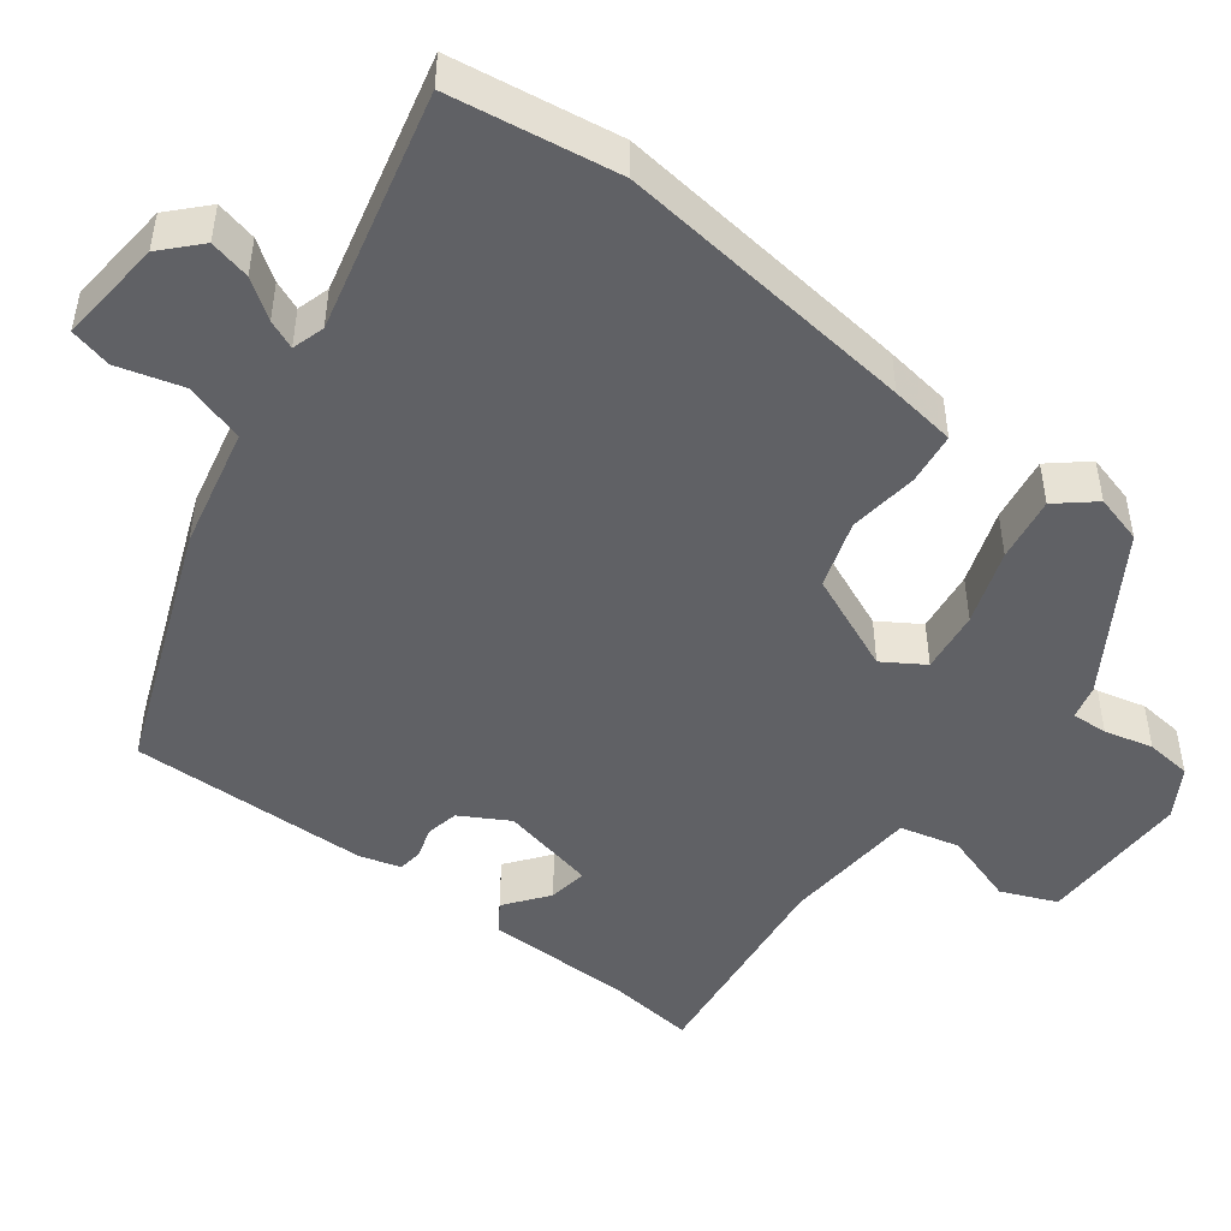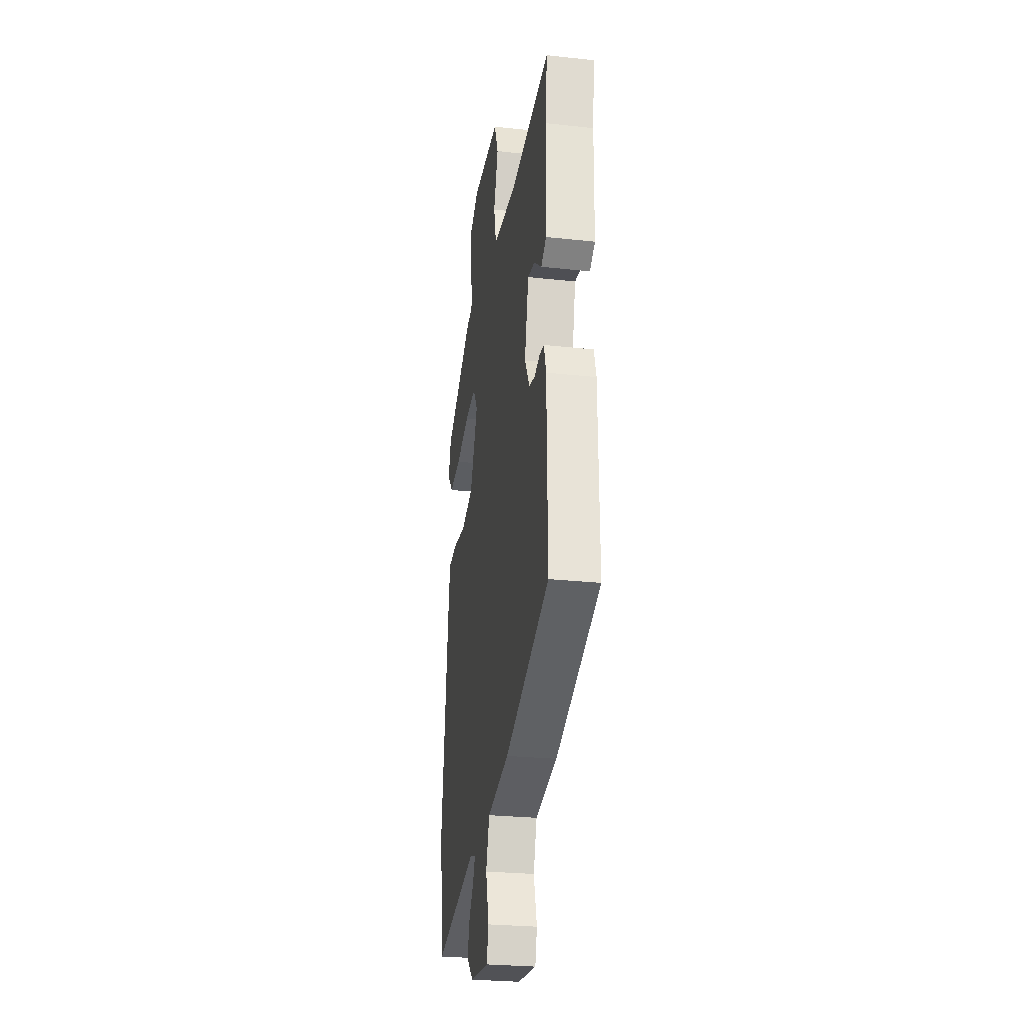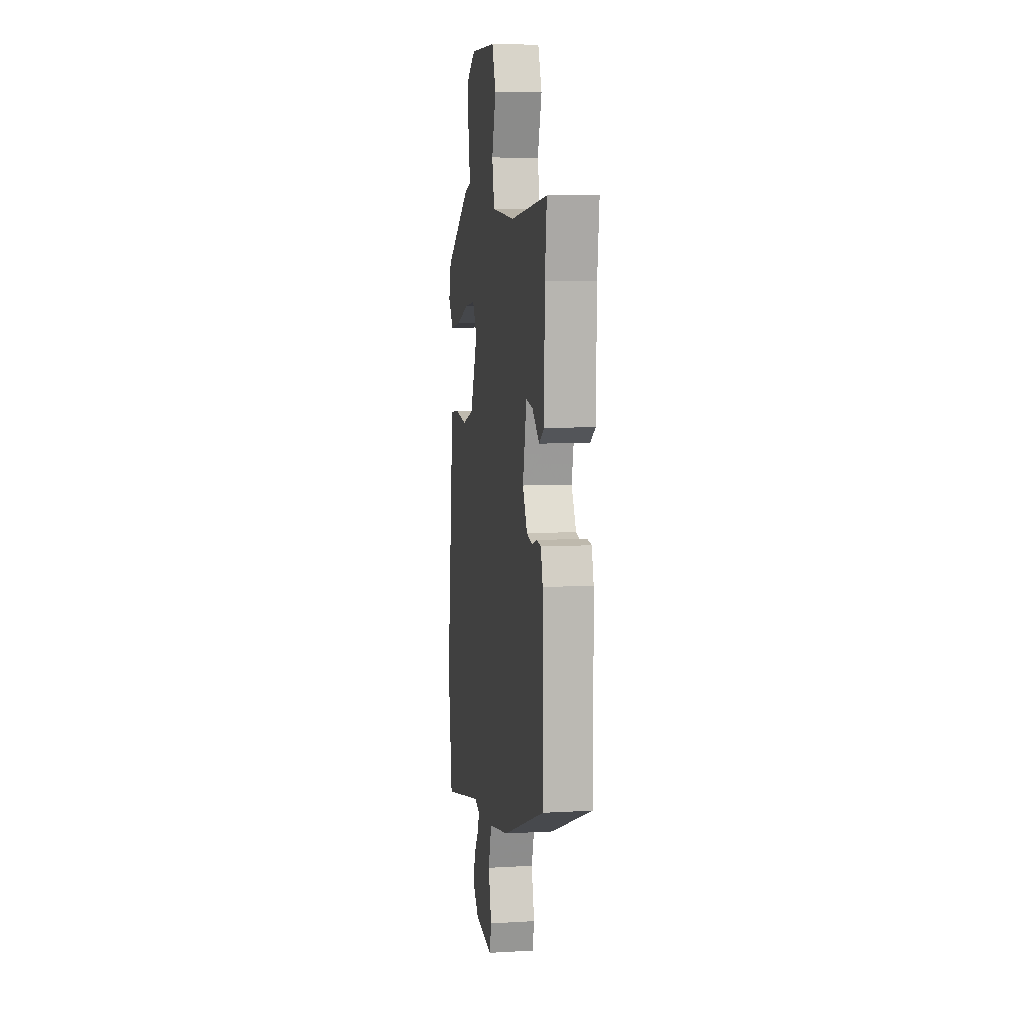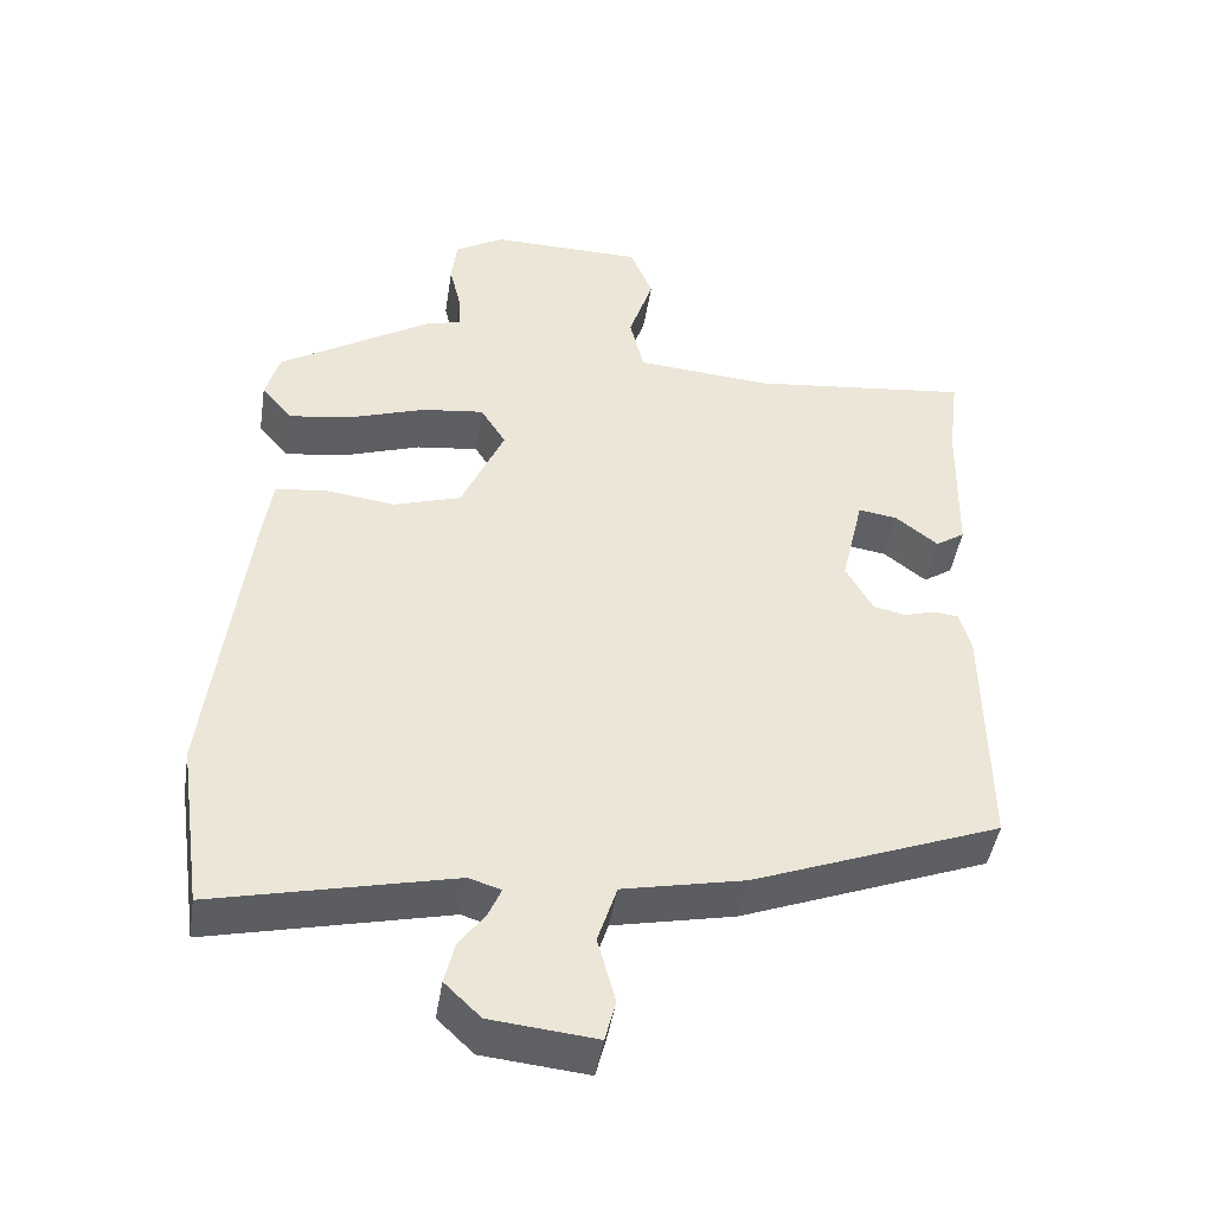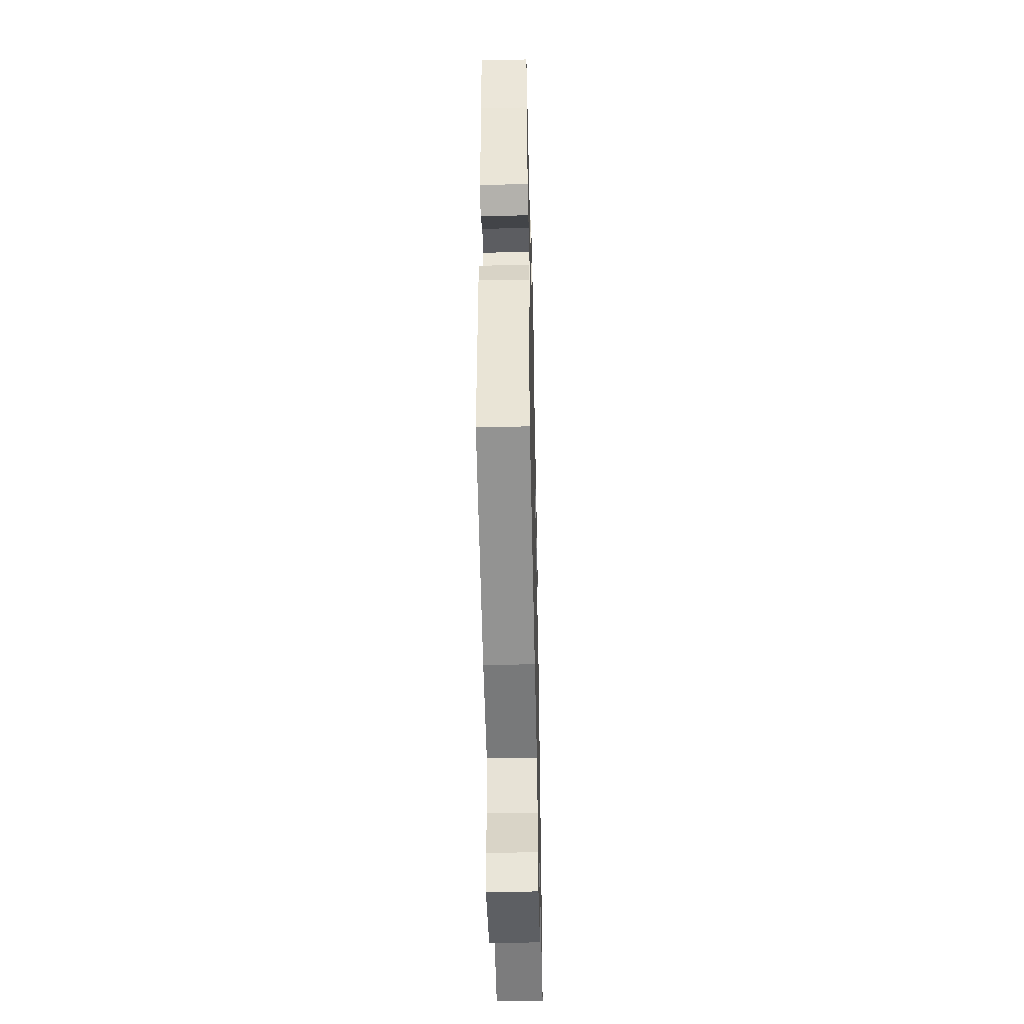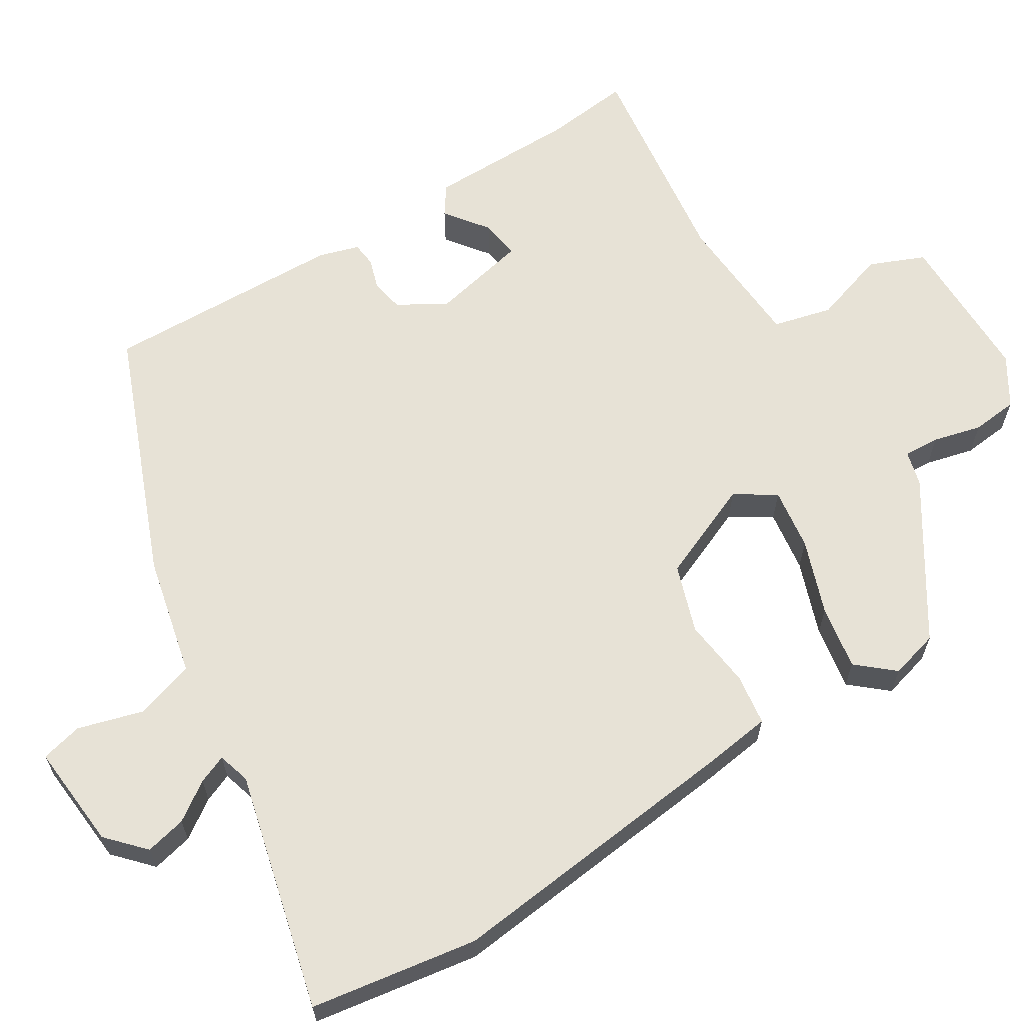
<metadata>
{"format":"obj","ext":"obj","renderer":"f3d","projection":"perspective","resolution":1024,"background":"white","views":[{"elev":-47.8,"azim":-126.6,"up":"+Y"},{"elev":-27.0,"azim":80.4,"up":"+Z"},{"elev":8.0,"azim":81.0,"up":"+Z"},{"elev":-44.9,"azim":-8.9,"up":"+Z"},{"elev":-45.9,"azim":91.4,"up":"+Z"},{"elev":63.6,"azim":-120.9,"up":"+Y"}]}
</metadata>
<code>
v -0.474 0.07 0.376
v -0.274 0.07 0.5
v -0.229 0.07 0.511
v -0.231 0.07 0.558
v -0.246 0.07 0.621
v -0.239 0.07 0.681
v -0.175 0.07 0.719
v 0.024 0.07 0.716
v 0.053 0.07 0.644
v 0.021 0.07 0.548
v 0.039 0.07 0.471
v 0.217 0.07 0.457
v 0.502 0.07 0.489
v 0.488 0.07 0.377
v 0.484 0.07 0.183
v 0.446 0.07 0.158
v 0.391 0.07 0.201
v 0.34 0.07 0.209
v 0.311 0.07 0.084
v 0.346 0.07 0.021
v 0.388 0.07 0.012
v 0.429 0.07 0.024
v 0.461 0.07 0.02
v 0.476 0.07 -0.033
v 0.48 0.07 -0.345
v 0.157 0.07 -0.468
v -0.001 0.07 -0.501
v -0.026 0.07 -0.578
v -0.003 0.07 -0.663
v -0.017 0.07 -0.717
v -0.154 0.07 -0.703
v -0.201 0.07 -0.658
v -0.188 0.07 -0.605
v -0.153 0.07 -0.556
v -0.137 0.07 -0.519
v -0.179 0.07 -0.506
v -0.489 0.07 -0.577
v -0.52 0.07 -0.36
v -0.471 0.07 0.032
v -0.458 0.07 0.117
v -0.391 0.07 0.125
v -0.301 0.07 0.113
v -0.213 0.07 0.141
v -0.157 0.07 0.268
v -0.19 0.07 0.321
v -0.271 0.07 0.311
v -0.368 0.07 0.278
v -0.452 0.07 0.265
v -0.492 0.07 0.313
v -0.474 0 0.376
v -0.274 0 0.5
v -0.229 0 0.511
v -0.231 0 0.558
v -0.246 0 0.621
v -0.239 0 0.681
v -0.175 0 0.719
v 0.024 0 0.716
v 0.053 0 0.644
v 0.021 0 0.548
v 0.039 0 0.471
v 0.217 0 0.457
v 0.502 0 0.489
v 0.488 0 0.377
v 0.484 0 0.183
v 0.446 0 0.158
v 0.391 0 0.201
v 0.34 0 0.209
v 0.311 0 0.084
v 0.346 0 0.021
v 0.388 0 0.012
v 0.429 0 0.024
v 0.461 0 0.02
v 0.476 0 -0.033
v 0.48 0 -0.345
v 0.157 0 -0.468
v -0.001 0 -0.501
v -0.026 0 -0.578
v -0.003 0 -0.663
v -0.017 0 -0.717
v -0.154 0 -0.703
v -0.201 0 -0.658
v -0.188 0 -0.605
v -0.153 0 -0.556
v -0.137 0 -0.519
v -0.179 0 -0.506
v -0.489 0 -0.577
v -0.52 0 -0.36
v -0.471 0 0.032
v -0.458 0 0.117
v -0.391 0 0.125
v -0.301 0 0.113
v -0.213 0 0.141
v -0.157 0 0.268
v -0.19 0 0.321
v -0.271 0 0.311
v -0.368 0 0.278
v -0.452 0 0.265
v -0.492 0 0.313
f 1 2 3
f 49 1 3
f 48 49 3
f 47 48 3
f 46 47 3
f 45 46 3
f 44 45 3 4
f 40 41 42
f 39 40 42
f 38 39 42
f 37 38 42
f 36 37 42
f 35 36 42 43
f 32 33 34
f 31 32 34
f 30 31 34
f 29 30 34
f 28 29 34
f 27 28 34 35
f 26 27 35
f 25 26 35
f 24 25 35
f 23 24 35
f 22 23 35
f 21 22 35
f 20 21 35
f 35 43 44
f 20 35 44
f 19 20 44
f 14 15 16 17
f 14 17 18
f 13 14 18
f 12 13 18
f 18 19 44
f 12 18 44
f 11 12 44
f 8 9 10
f 7 8 10
f 10 11 44
f 7 10 44
f 6 7 44
f 5 6 44
f 4 5 44
f 52 51 50
f 52 50 98
f 52 98 97
f 52 97 96
f 52 96 95
f 52 95 94
f 53 52 94 93
f 91 90 89
f 91 89 88
f 91 88 87
f 91 87 86
f 91 86 85
f 92 91 85 84
f 83 82 81
f 83 81 80
f 83 80 79
f 83 79 78
f 83 78 77
f 84 83 77 76
f 84 76 75
f 84 75 74
f 84 74 73
f 84 73 72
f 84 72 71
f 84 71 70
f 84 70 69
f 93 92 84
f 93 84 69
f 93 69 68
f 66 65 64 63
f 67 66 63
f 67 63 62
f 67 62 61
f 93 68 67
f 93 67 61
f 93 61 60
f 59 58 57
f 59 57 56
f 93 60 59
f 93 59 56
f 93 56 55
f 93 55 54
f 93 54 53
f 1 50 51 2
f 2 51 52 3
f 3 52 53 4
f 4 53 54 5
f 5 54 55 6
f 6 55 56 7
f 7 56 57 8
f 8 57 58 9
f 9 58 59 10
f 10 59 60 11
f 11 60 61 12
f 12 61 62 13
f 13 62 63 14
f 14 63 64 15
f 15 64 65 16
f 16 65 66 17
f 17 66 67 18
f 18 67 68 19
f 19 68 69 20
f 20 69 70 21
f 21 70 71 22
f 22 71 72 23
f 23 72 73 24
f 24 73 74 25
f 25 74 75 26
f 26 75 76 27
f 27 76 77 28
f 28 77 78 29
f 29 78 79 30
f 30 79 80 31
f 31 80 81 32
f 32 81 82 33
f 33 82 83 34
f 34 83 84 35
f 35 84 85 36
f 36 85 86 37
f 37 86 87 38
f 38 87 88 39
f 39 88 89 40
f 40 89 90 41
f 41 90 91 42
f 42 91 92 43
f 43 92 93 44
f 44 93 94 45
f 45 94 95 46
f 46 95 96 47
f 47 96 97 48
f 48 97 98 49
f 49 98 50 1

</code>
